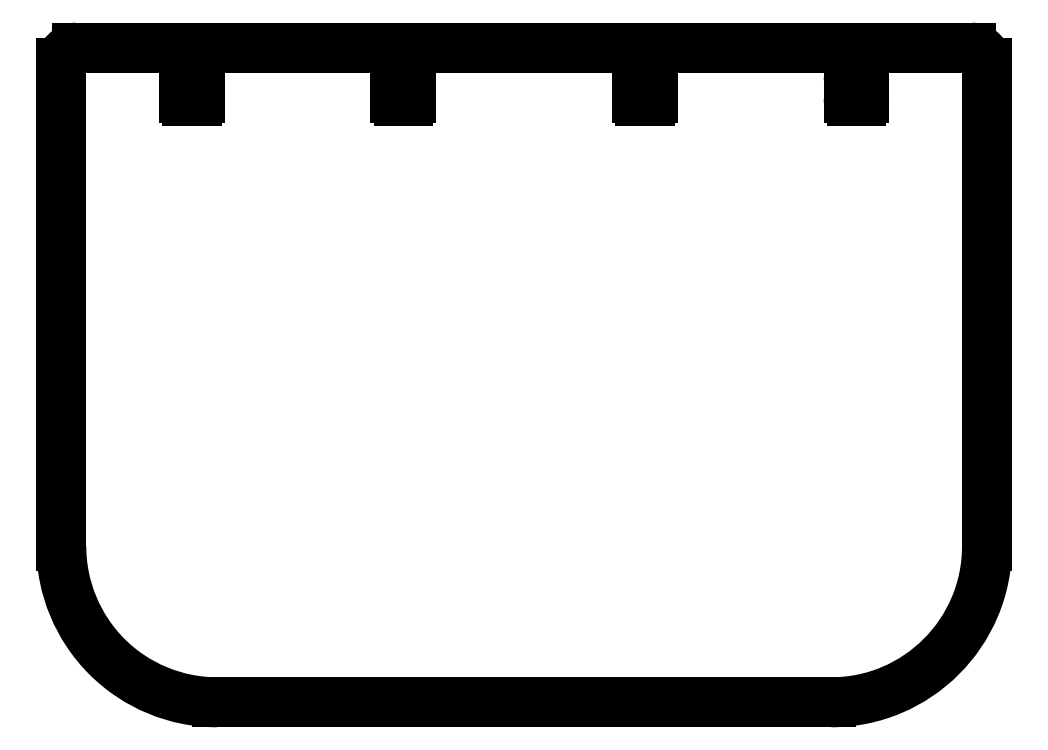
<metadata>
{"format":"dxf","ext":"dxf","renderer":"ezdxf+matplotlib","layout":"modelspace","background":"white","min_lineweight":24,"dpi":150}
</metadata>
<code>
0
SECTION
2
ENTITIES
0
LINE
8
0
10
50
20
0
30
0
11
247
21
0
31
0
0
ARC
8
0
10
247
20
50
30
0
40
50
210
-0
220
0
230
1
50
270
51
360
0
LINE
8
0
10
297
20
50
30
0
11
297
21
205
31
0
0
ARC
8
0
10
292
20
205
30
0
40
5
210
-0
220
0
230
1
50
-2.958e-06
51
90
0
LINE
8
0
10
292
20
210
30
0
11
5
21
210
31
0
0
ARC
8
0
10
5
20
205
30
0
40
5
210
0
220
0
230
1
50
90
51
180
0
LINE
8
0
10
1.166e-14
20
205
30
0
11
0
21
50
31
0
0
ARC
8
0
10
50
20
50
30
0
40
50
210
0
220
0
230
1
50
180
51
270
0
ARC
8
0
10
111.2
20
199
30
0
40
1
210
0
220
-0
230
1
50
7.918e-06
51
90
0
LINE
8
0
10
112.2
20
199
30
0
11
112.2
21
194
31
0
0
ARC
8
0
10
111.2
20
194
30
0
40
1
210
-0
220
0
230
1
50
-90
51
7.918e-06
0
LINE
8
0
10
111.2
20
193
30
0
11
108.2
21
193
31
0
0
ARC
8
0
10
108.2
20
194
30
0
40
1
210
0
220
0
230
1
50
180
51
270
0
LINE
8
0
10
107.2
20
194
30
0
11
107.2
21
199
31
0
0
ARC
8
0
10
108.2
20
199
30
0
40
1
210
0
220
-0
230
1
50
90
51
180
0
LINE
8
0
10
108.2
20
200
30
0
11
111.2
21
200
31
0
0
ARC
8
0
10
188.8
20
199
30
0
40
1
210
-0
220
0
230
1
50
0
51
90
0
LINE
8
0
10
189.8
20
199
30
0
11
189.8
21
194
31
0
0
ARC
8
0
10
188.8
20
194
30
0
40
1
210
0
220
0
230
1
50
270
51
360
0
LINE
8
0
10
188.8
20
193
30
0
11
185.8
21
193
31
0
0
ARC
8
0
10
185.8
20
194
30
0
40
1
210
0
220
0
230
1
50
180
51
270
0
LINE
8
0
10
184.8
20
194
30
0
11
184.8
21
199
31
0
0
ARC
8
0
10
185.8
20
199
30
0
40
1
210
0
220
-0
230
1
50
90
51
180
0
LINE
8
0
10
185.8
20
200
30
0
11
188.8
21
200
31
0
0
ARC
8
0
10
43.4
20
199
30
0
40
1
210
0
220
-0
230
1
50
7.918e-06
51
90
0
LINE
8
0
10
44.4
20
199
30
0
11
44.4
21
194
31
0
0
ARC
8
0
10
43.4
20
194
30
0
40
1
210
-0
220
0
230
1
50
-90
51
7.918e-06
0
LINE
8
0
10
43.4
20
193
30
0
11
40.4
21
193
31
0
0
ARC
8
0
10
40.4
20
194
30
0
40
1
210
0
220
0
230
1
50
180
51
270
0
LINE
8
0
10
39.4
20
194
30
0
11
39.4
21
199
31
0
0
ARC
8
0
10
40.4
20
199
30
0
40
1
210
0
220
-0
230
1
50
90
51
180
0
LINE
8
0
10
40.4
20
200
30
0
11
43.4
21
200
31
0
0
ARC
8
0
10
256.6
20
199
30
0
40
1
210
0
220
-0
230
1
50
0
51
90
0
LINE
8
0
10
257.6
20
199
30
0
11
257.6
21
194
31
0
0
ARC
8
0
10
256.6
20
194
30
0
40
1
210
0
220
0
230
1
50
-90
51
0
0
LINE
8
0
10
256.6
20
193
30
0
11
253.6
21
193
31
0
0
ARC
8
0
10
253.6
20
194
30
0
40
1
210
0
220
0
230
1
50
180
51
270
0
LINE
8
0
10
252.6
20
194
30
0
11
252.6
21
199
31
0
0
ARC
8
0
10
253.6
20
199
30
0
40
1
210
0
220
-0
230
1
50
90
51
180
0
LINE
8
0
10
253.6
20
200
30
0
11
256.6
21
200
31
0
0
ENDSEC
0
EOF

</code>
